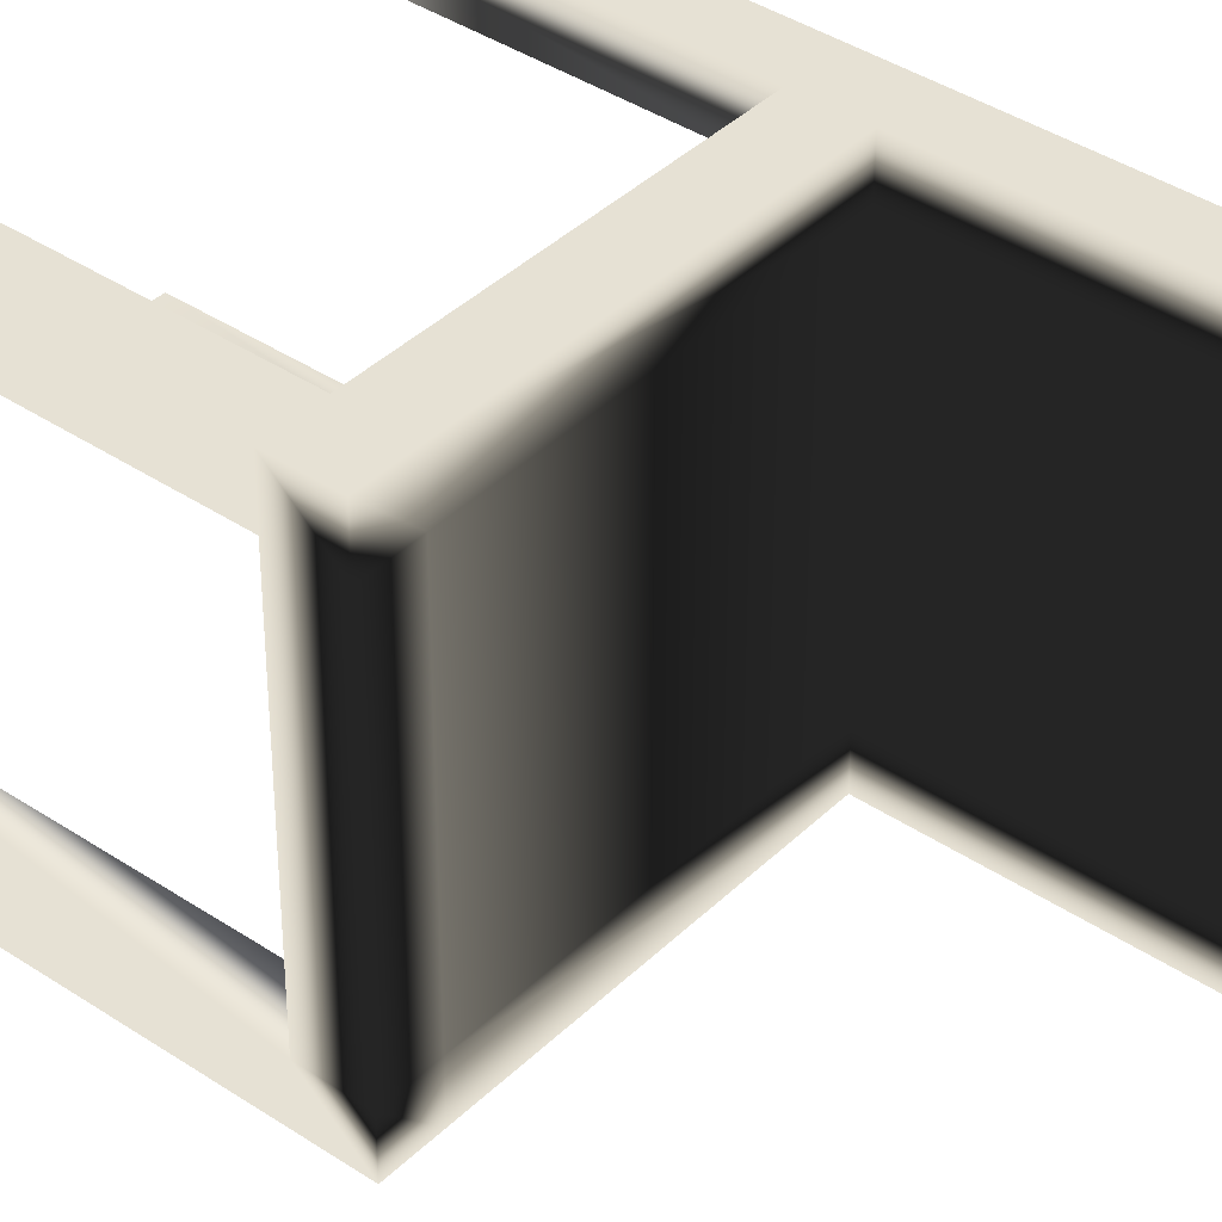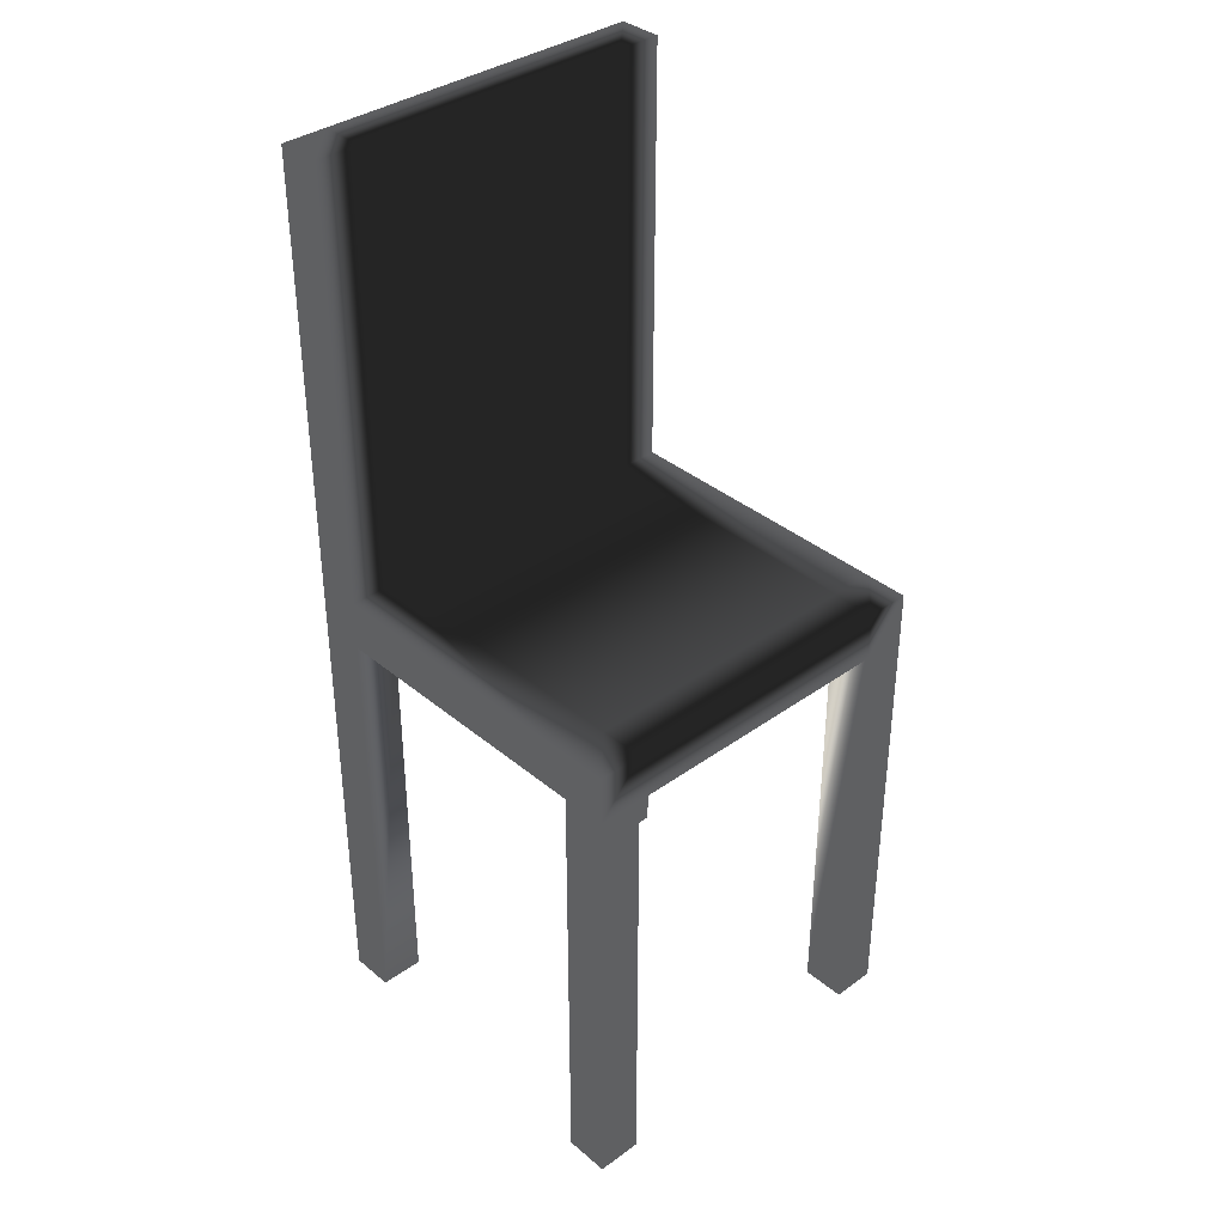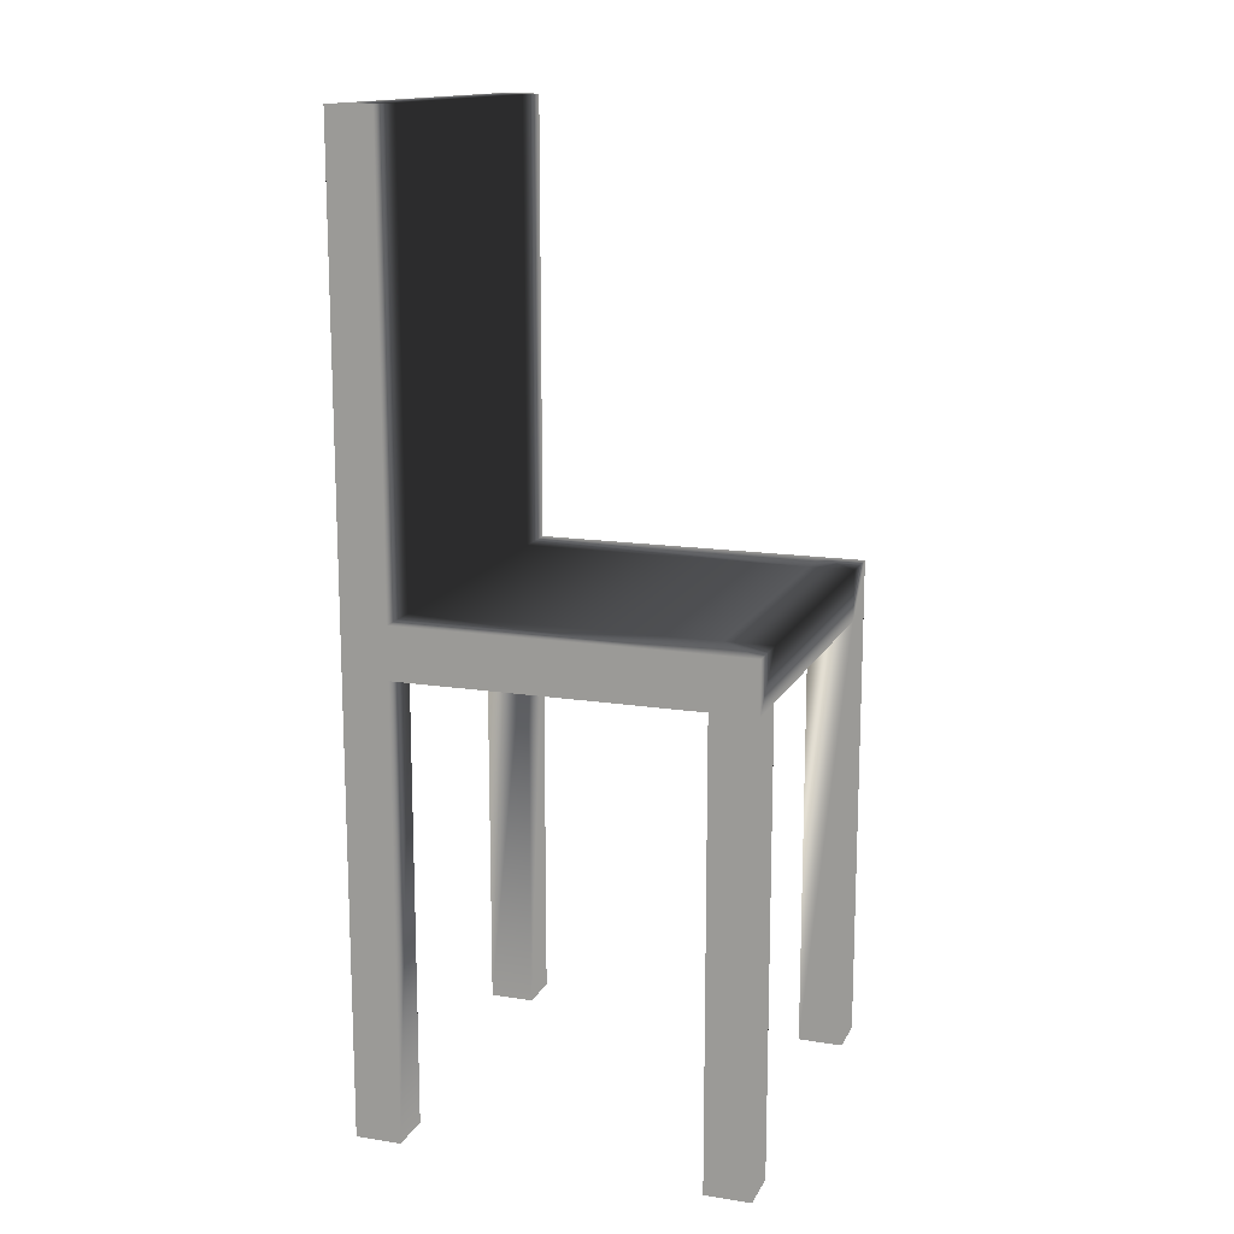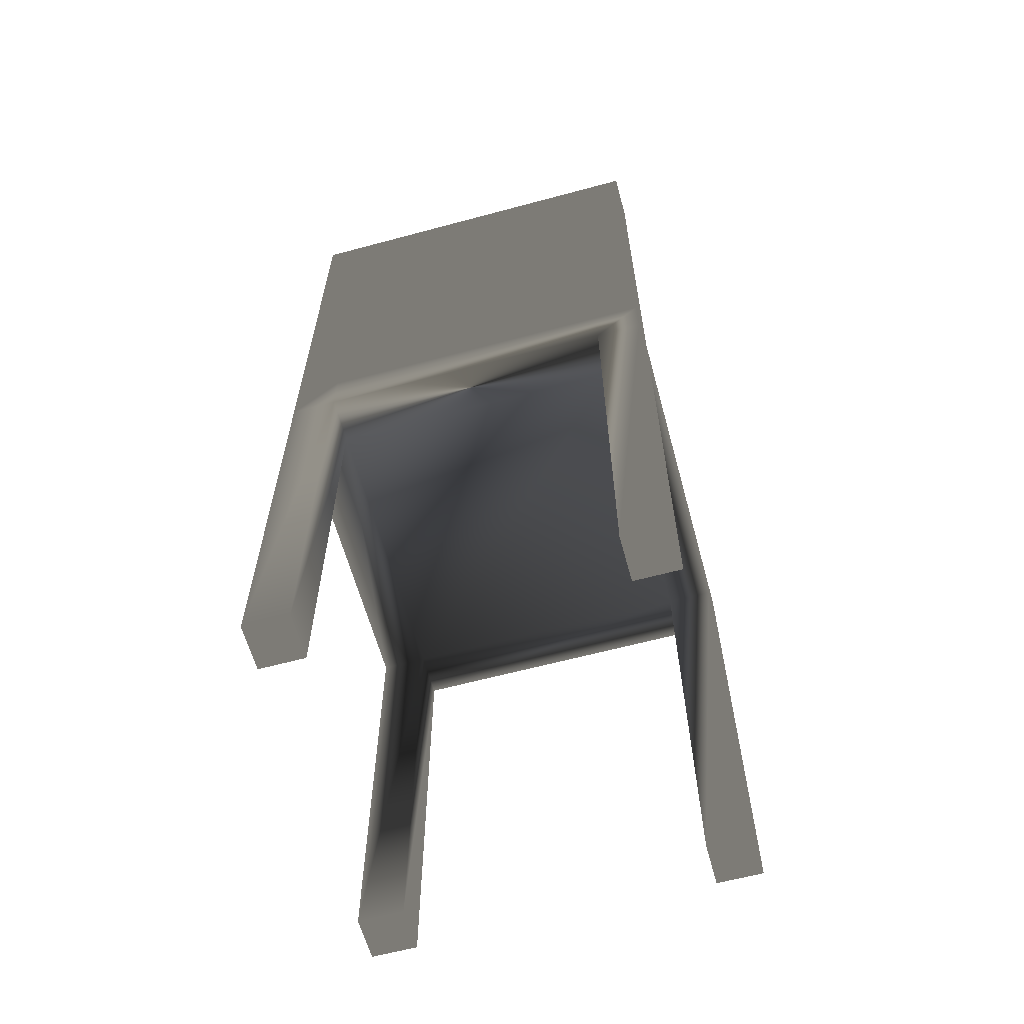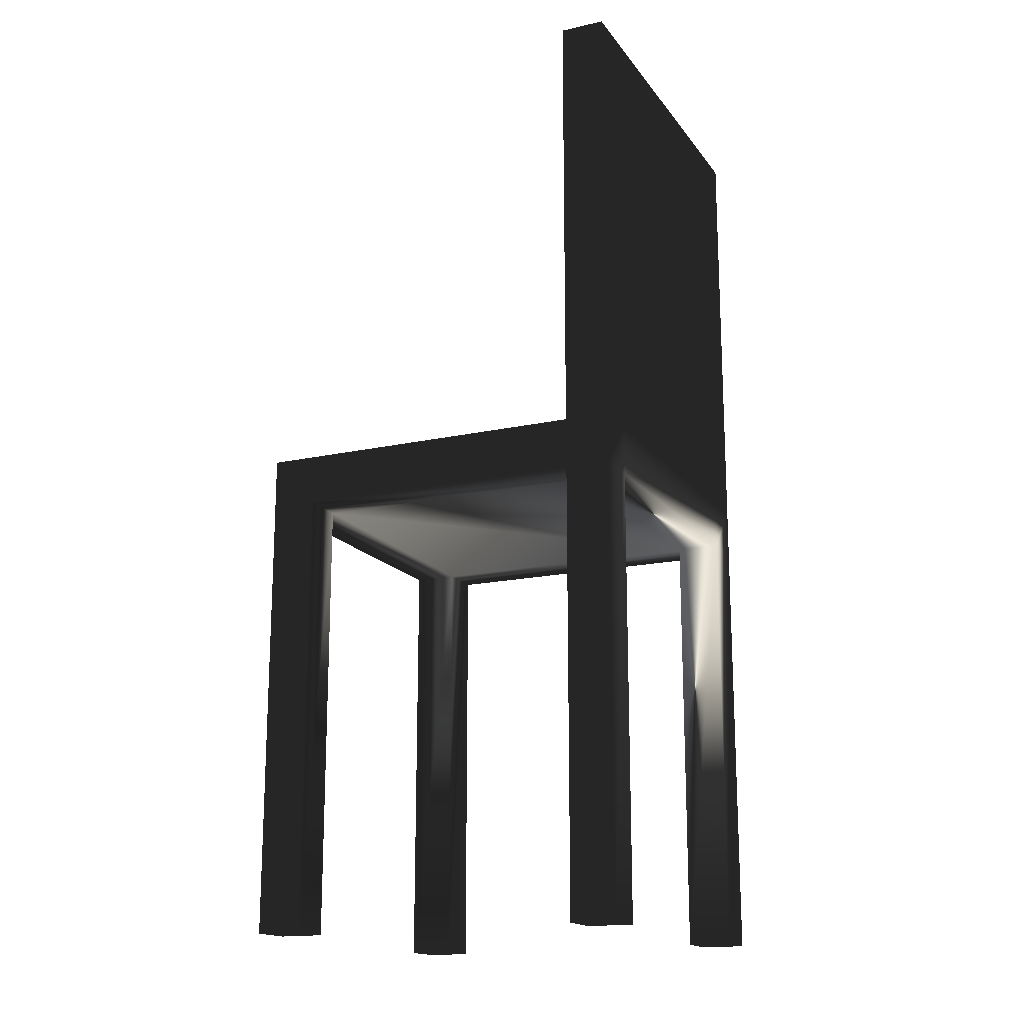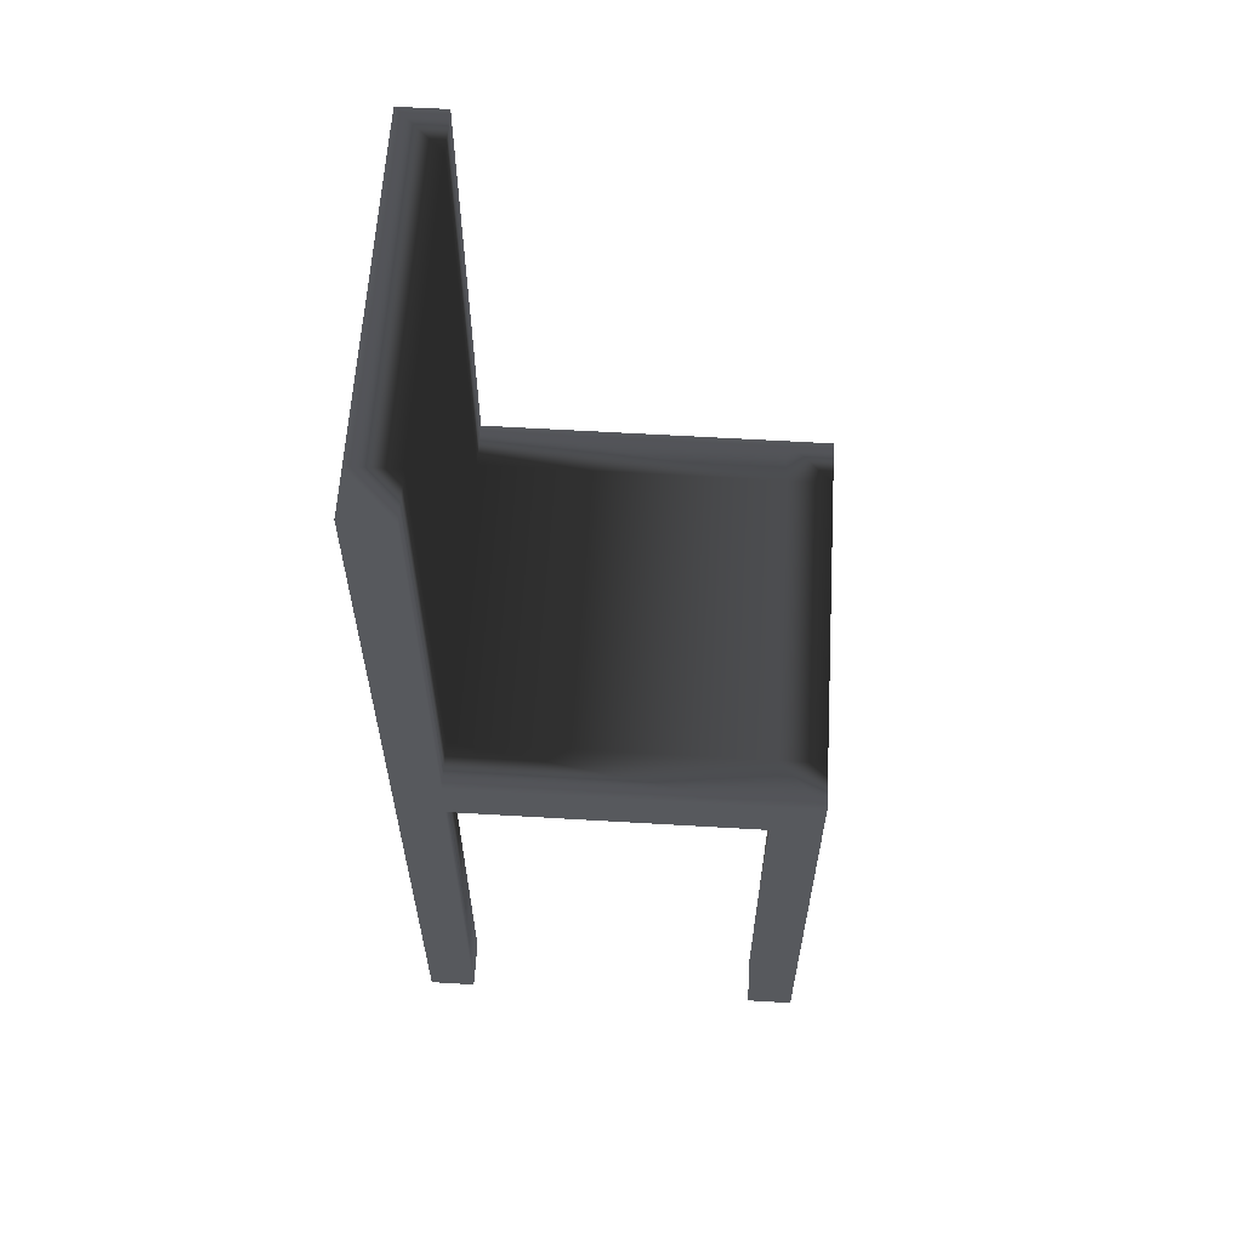
<metadata>
{"format":"obj","ext":"obj","renderer":"f3d","projection":"perspective","resolution":1024,"background":"white","views":[{"elev":39.2,"azim":129.9,"up":"+Z"},{"elev":36.6,"azim":47.1,"up":"+Y"},{"elev":14.5,"azim":19.0,"up":"+Y"},{"elev":-62.3,"azim":-74.7,"up":"+Y"},{"elev":-16.8,"azim":-155.6,"up":"+Y"},{"elev":60.9,"azim":3.5,"up":"+Y"}]}
</metadata>
<code>
v  261.4 8.38 23.49
v  261.4 8.38 28.31
v  256.6 8.38 28.32
v  256.6 8.38 23.5
v  261.4 9.209 28.31
v  261.4 9.209 23.49
v  256.6 9.209 23.5
v  256.6 9.209 28.32
v  255.8 8.38 23.5
v  255.8 8.38 28.32
v  255.8 9.209 28.32
v  255.8 9.209 23.5
v  256.6 8.38 29.06
v  261.4 8.38 29.05
v  261.4 9.209 29.05
v  256.6 9.209 29.06
v  262.1 8.38 28.31
v  262.1 8.38 23.49
v  262.1 9.209 23.49
v  262.1 9.209 28.31
v  261.4 8.38 22.75
v  256.6 8.38 22.76
v  256.6 9.209 22.76
v  261.4 9.209 22.75
v  255.8 16.5 23.5
v  255.8 16.5 28.32
v  256.6 16.5 28.32
v  256.6 16.5 23.5
v  262.1 8.38 29.05
v  262.1 9.209 29.05
v  255.8 9.209 29.06
v  255.8 8.38 29.06
v  255.8 8.38 22.76
v  255.8 9.209 22.76
v  262.1 9.209 22.75
v  262.1 8.38 22.75
v  262.1 1.033 28.31
v  262.1 1.033 29.05
v  261.4 1.033 29.05
v  261.4 1.033 28.31
v  261.4 1.033 23.49
v  261.4 1.033 22.75
v  262.1 1.033 22.75
v  262.1 1.033 23.49
v  255.8 1.033 23.5
v  255.8 1.033 22.76
v  256.6 1.033 22.76
v  256.6 1.033 23.5
v  256.6 1.033 28.32
v  256.6 1.033 29.06
v  255.8 1.033 29.06
v  255.8 1.033 28.32
v  255.8 16.5 29.06
v  256.6 16.5 29.06
v  256.6 16.5 22.76
v  255.8 16.5 22.76
o Box016
g Box016
f -56 -55 -54 -53
f -52 -51 -50 -49
f -48 -47 -46 -45
f -44 -43 -42 -41
f -40 -39 -38 -37
f -36 -35 -34 -33
f -39 -40 -55 -56
f -47 -48 -53 -54
f -37 -38 -51 -52
f -32 -31 -30 -29
f -43 -28 -27 -42
f -41 -26 -25 -44
f -35 -24 -23 -34
f -33 -22 -21 -36
f -55 -43 -44 -54
f -53 -35 -36 -56
f -51 -33 -34 -50
f -49 -41 -42 -52
f -47 -25 -26 -46
f -45 -23 -24 -48
f -39 -21 -22 -38
f -37 -27 -28 -40
f -20 -19 -18 -17
f -16 -15 -14 -13
f -12 -11 -10 -9
f -8 -7 -6 -5
f -38 -22 -33 -51
f -52 -42 -27 -37
f -31 -4 -3 -30
f -29 -2 -1 -32
f -28 -43 -18 -19
f -43 -55 -17 -18
f -55 -40 -20 -17
f -40 -28 -19 -20
f -21 -39 -13 -14
f -39 -56 -16 -13
f -56 -36 -15 -16
f -36 -21 -14 -15
f -24 -35 -10 -11
f -35 -53 -9 -10
f -53 -48 -12 -9
f -48 -24 -11 -12
f -25 -47 -5 -6
f -47 -54 -8 -5
f -54 -44 -7 -8
f -44 -25 -6 -7
f -23 -45 -32 -1
f -45 -46 -31 -32
f -46 -26 -4 -31
f -26 -41 -3 -4
f -41 -49 -30 -3
f -49 -50 -29 -30
f -50 -34 -2 -29
f -34 -23 -1 -2

</code>
